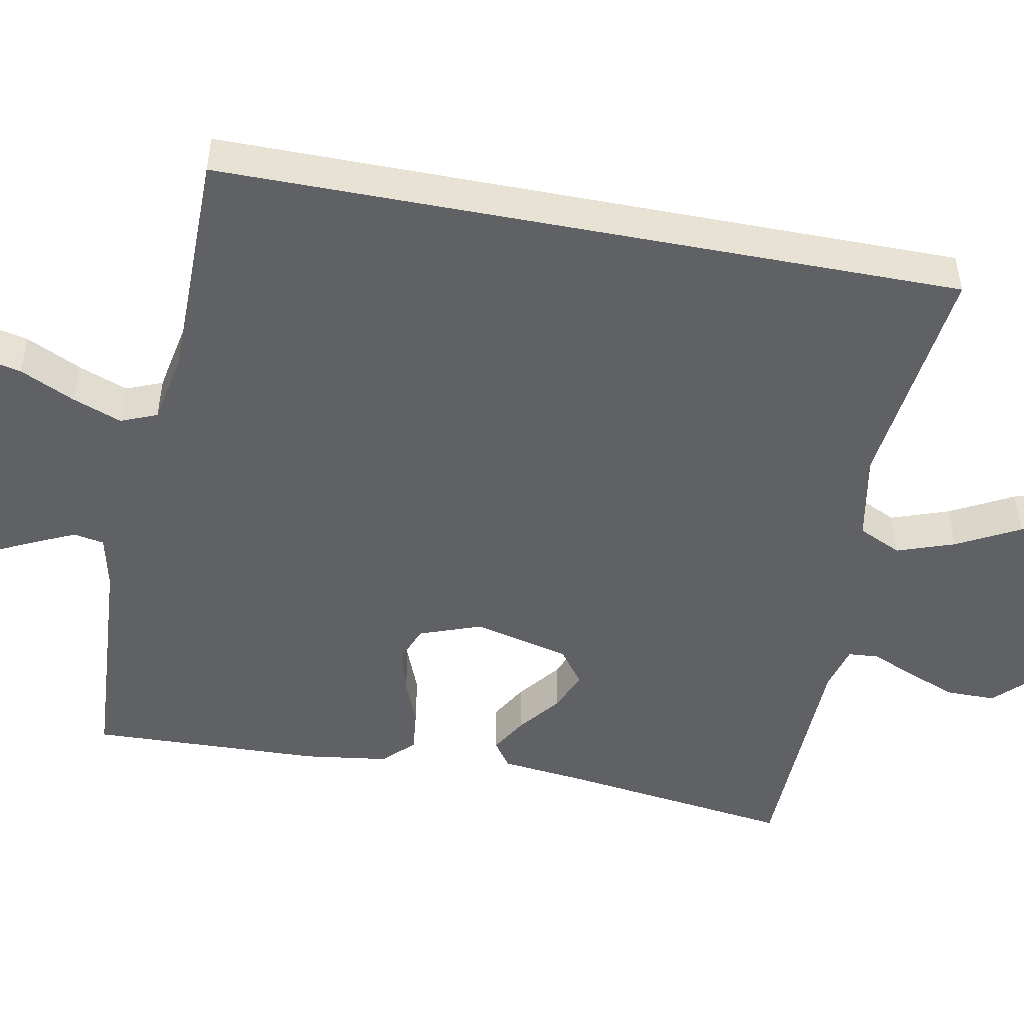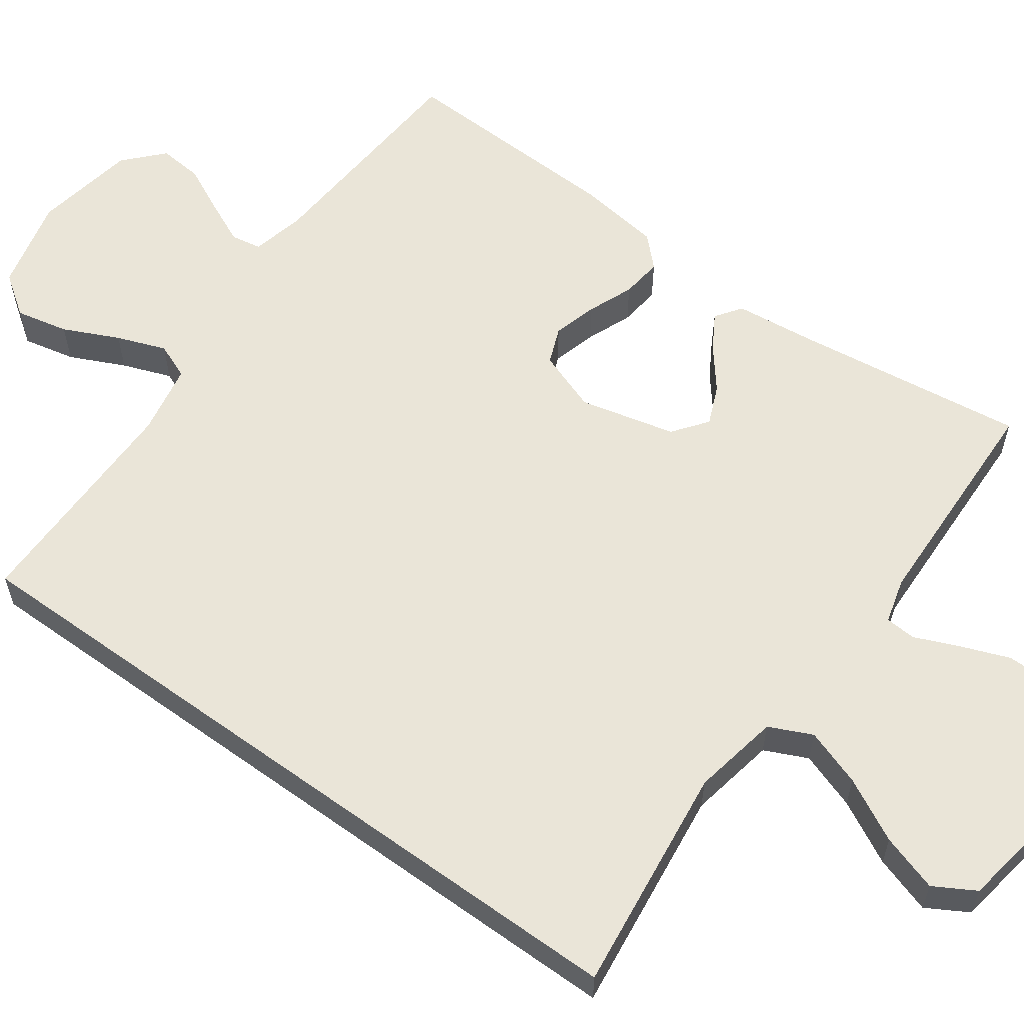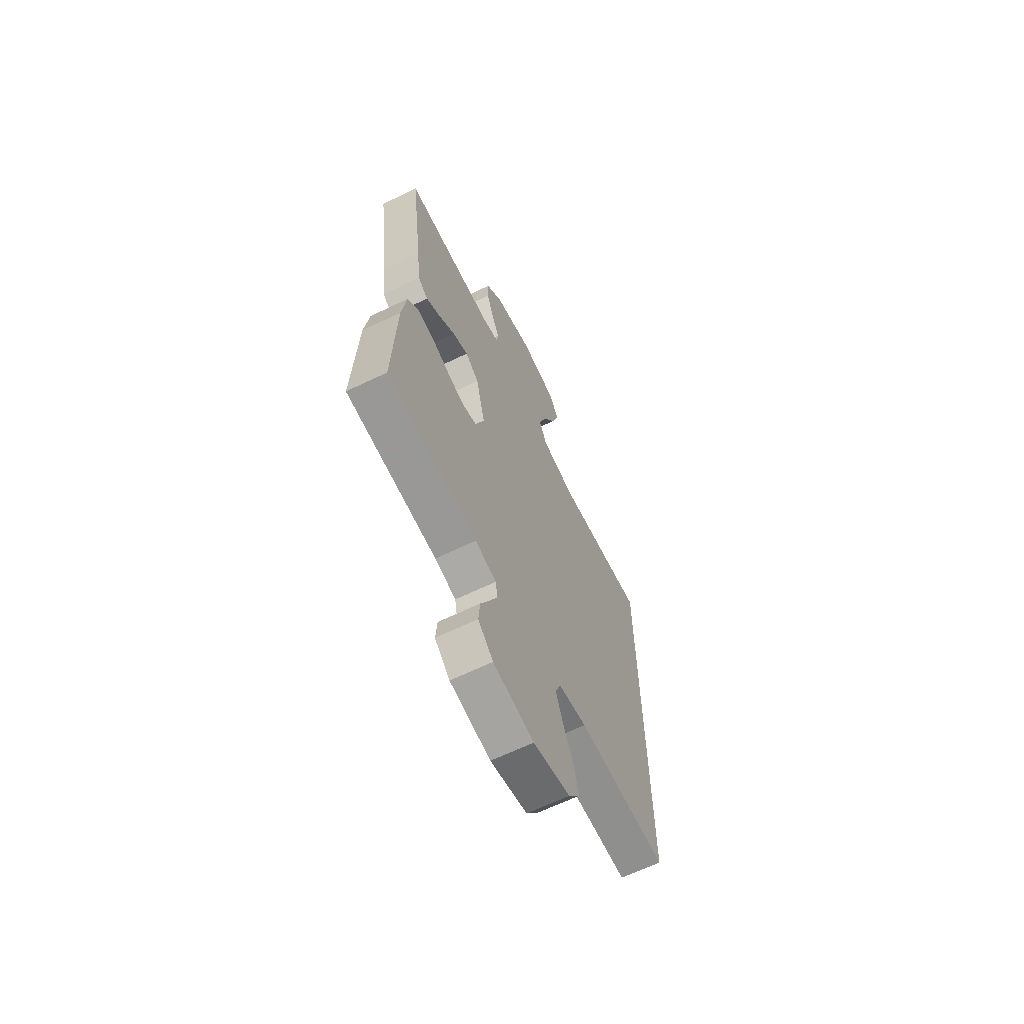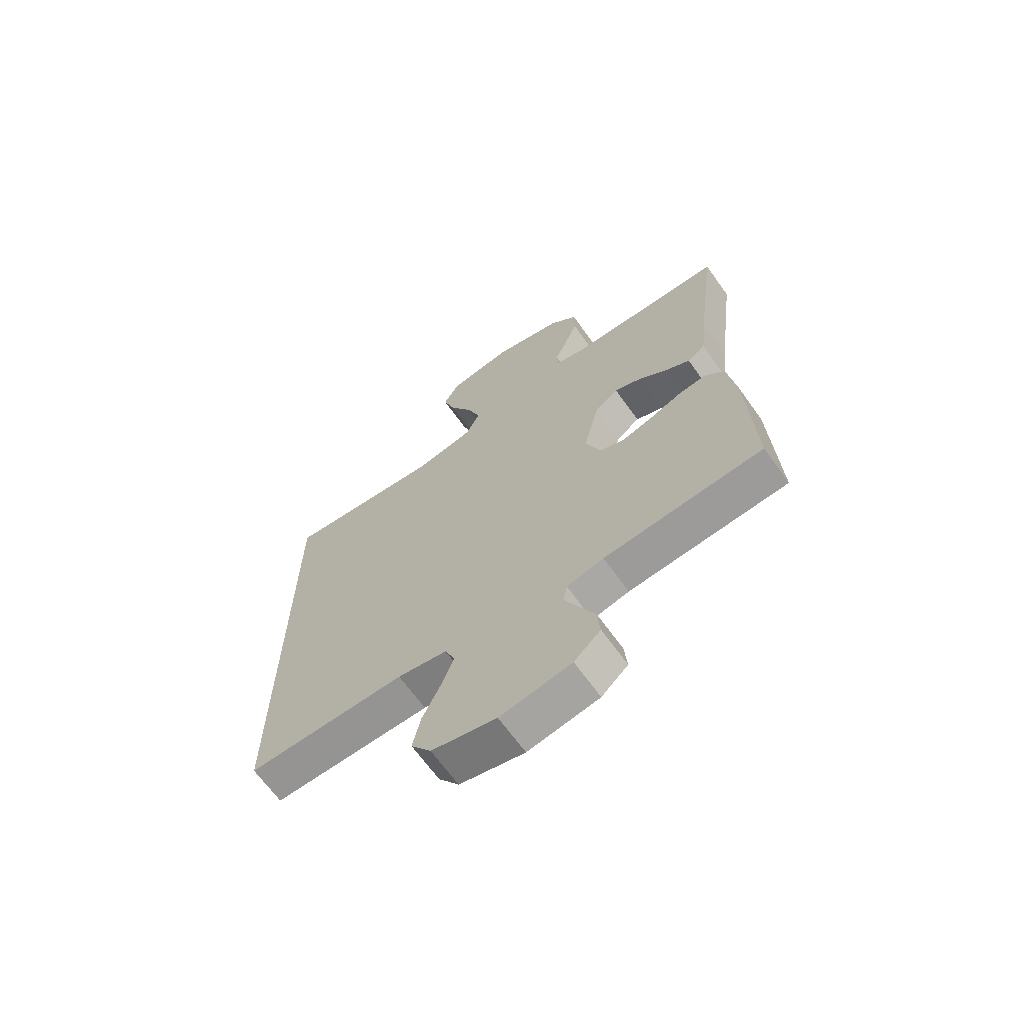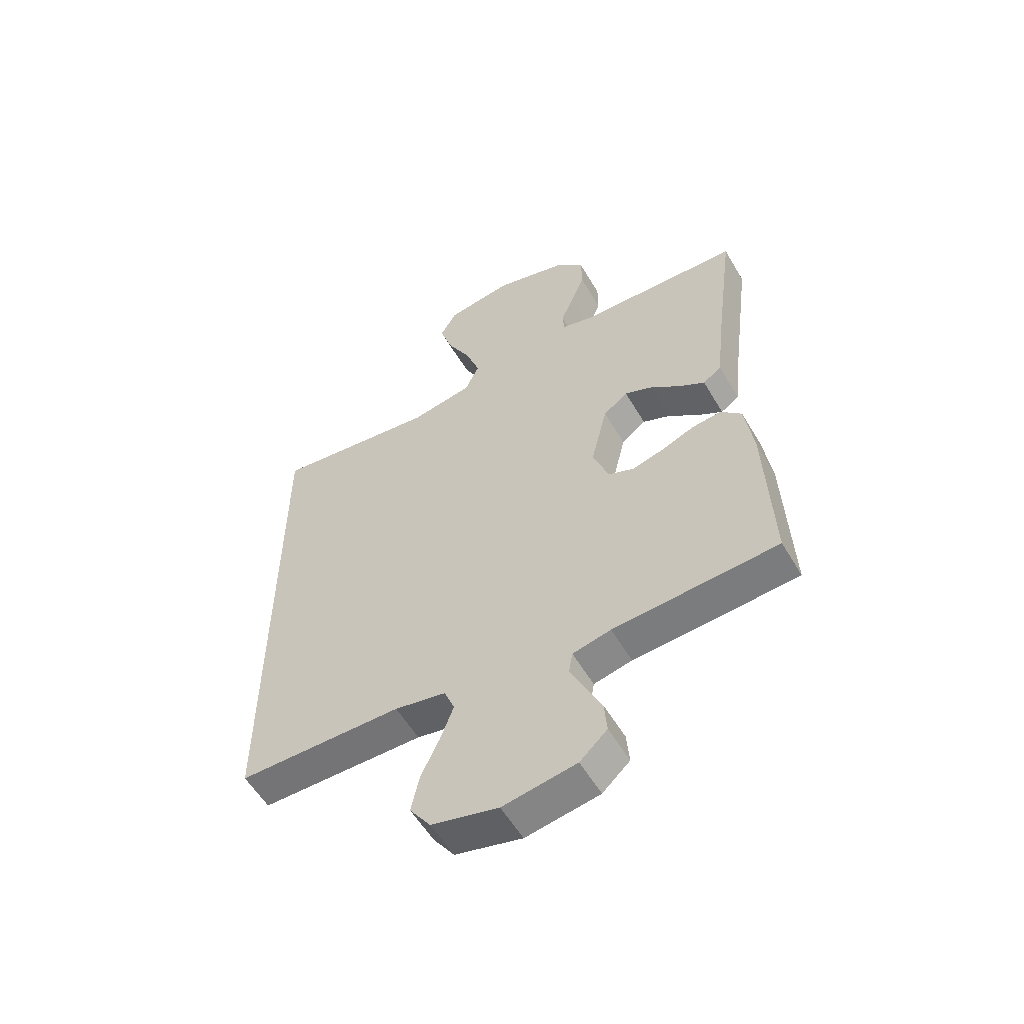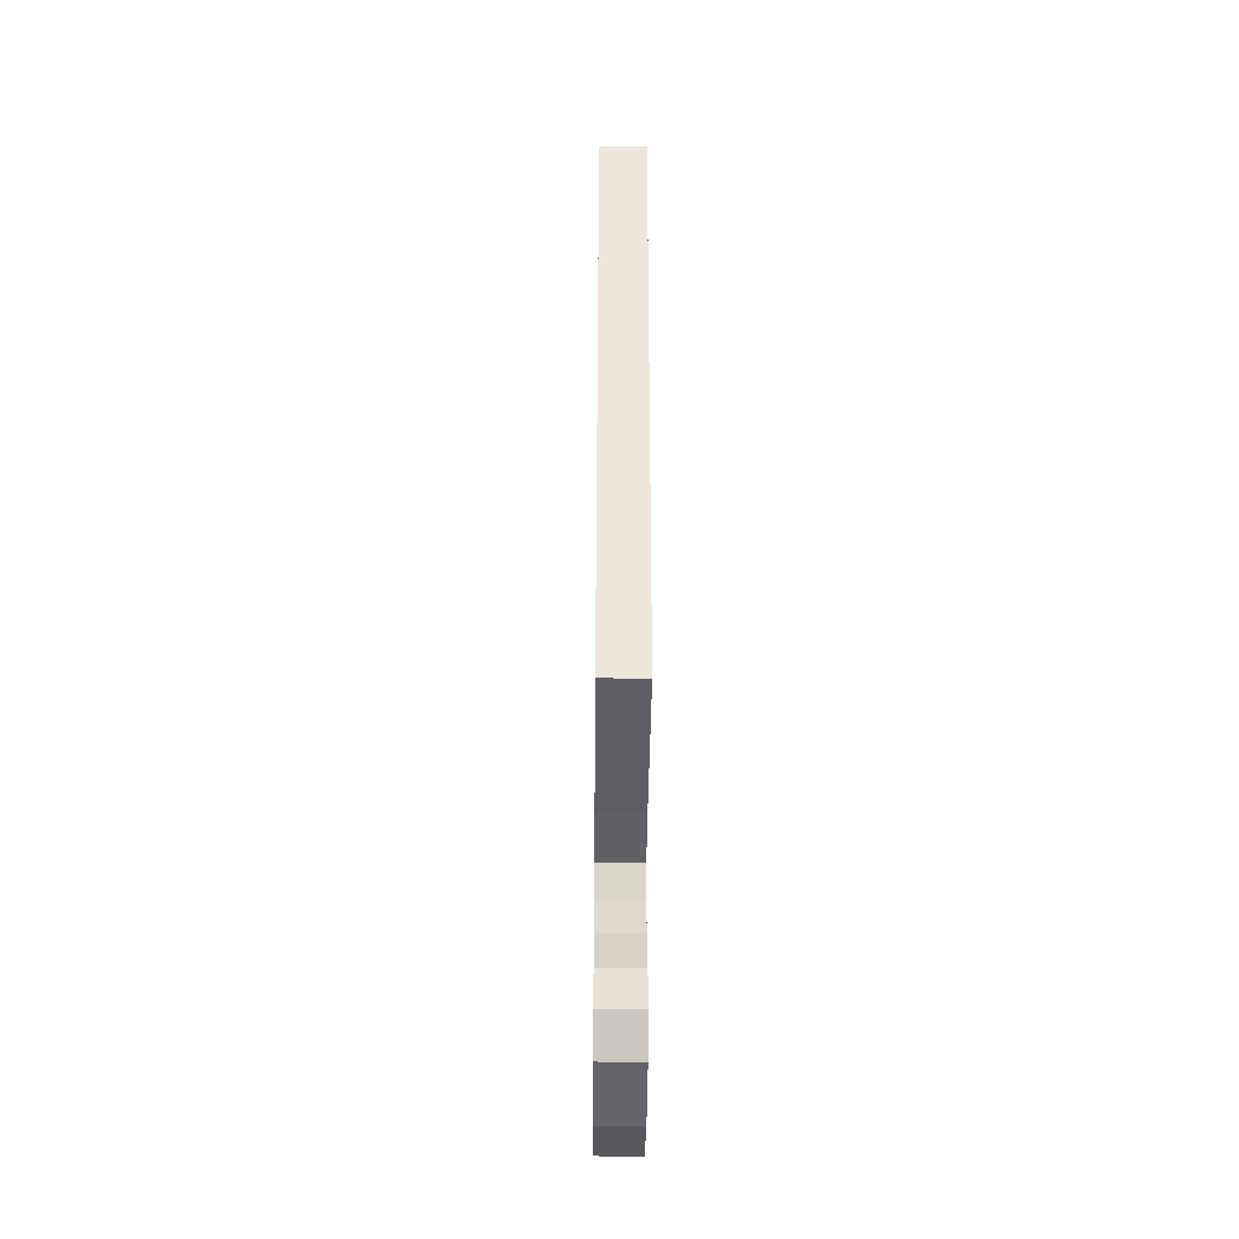
<metadata>
{"format":"obj","ext":"obj","renderer":"f3d","projection":"perspective","resolution":1024,"background":"white","views":[{"elev":-49.8,"azim":-100.8,"up":"+Y"},{"elev":59.1,"azim":-54.1,"up":"+Y"},{"elev":-65.3,"azim":115.9,"up":"+Z"},{"elev":-67.2,"azim":35.7,"up":"+Z"},{"elev":-56.4,"azim":30.2,"up":"+Z"},{"elev":-37.7,"azim":-90.6,"up":"+Z"}]}
</metadata>
<code>
v -0.5 0.07 0.498
v -0.2 0.07 0.461
v -0.086 0.07 0.482
v -0.06 0.07 0.538
v -0.086 0.07 0.613
v -0.129 0.07 0.695
v -0.153 0.07 0.77
v -0.122 0.07 0.824
v 0 0.07 0.843
v 0.133 0.07 0.806
v 0.187 0.07 0.751
v 0.187 0.07 0.687
v 0.162 0.07 0.622
v 0.138 0.07 0.566
v 0.141 0.07 0.526
v 0.2 0.07 0.51
v 0.5 0.07 0.5
v 0.461 0.07 0.2
v 0.449 0.07 0.09
v 0.415 0.07 0.066
v 0.368 0.07 0.094
v 0.314 0.07 0.137
v 0.262 0.07 0.159
v 0.217 0.07 0.125
v 0.187 0.07 0
v 0.216 0.07 -0.08
v 0.264 0.07 -0.099
v 0.322 0.07 -0.083
v 0.382 0.07 -0.059
v 0.436 0.07 -0.053
v 0.474 0.07 -0.091
v 0.489 0.07 -0.2
v 0.5 0.07 -0.5
v 0.2 0.07 -0.52
v 0.13 0.07 -0.536
v 0.123 0.07 -0.576
v 0.149 0.07 -0.633
v 0.179 0.07 -0.695
v 0.184 0.07 -0.753
v 0.134 0.07 -0.799
v 0 0.07 -0.822
v -0.122 0.07 -0.792
v -0.16 0.07 -0.738
v -0.145 0.07 -0.669
v -0.111 0.07 -0.597
v -0.087 0.07 -0.533
v -0.106 0.07 -0.486
v -0.2 0.07 -0.468
v -0.5 0.07 -0.467
v -0.5 0 0.498
v -0.2 0 0.461
v -0.086 0 0.482
v -0.06 0 0.538
v -0.086 0 0.613
v -0.129 0 0.695
v -0.153 0 0.77
v -0.122 0 0.824
v 0 0 0.843
v 0.133 0 0.806
v 0.187 0 0.751
v 0.187 0 0.687
v 0.162 0 0.622
v 0.138 0 0.566
v 0.141 0 0.526
v 0.2 0 0.51
v 0.5 0 0.5
v 0.461 0 0.2
v 0.449 0 0.09
v 0.415 0 0.066
v 0.368 0 0.094
v 0.314 0 0.137
v 0.262 0 0.159
v 0.217 0 0.125
v 0.187 0 0
v 0.216 0 -0.08
v 0.264 0 -0.099
v 0.322 0 -0.083
v 0.382 0 -0.059
v 0.436 0 -0.053
v 0.474 0 -0.091
v 0.489 0 -0.2
v 0.5 0 -0.5
v 0.2 0 -0.52
v 0.13 0 -0.536
v 0.123 0 -0.576
v 0.149 0 -0.633
v 0.179 0 -0.695
v 0.184 0 -0.753
v 0.134 0 -0.799
v 0 0 -0.822
v -0.122 0 -0.792
v -0.16 0 -0.738
v -0.145 0 -0.669
v -0.111 0 -0.597
v -0.087 0 -0.533
v -0.106 0 -0.486
v -0.2 0 -0.468
v -0.5 0 -0.467
f 48 49 1 2
f 47 48 2 3
f 46 47 3 4
f 42 43 44 45
f 42 45 46
f 41 42 46
f 40 41 46 4
f 37 38 39 40
f 36 37 40
f 31 32 33 34
f 31 34 35
f 28 29 30 31
f 27 28 31 35
f 26 27 35
f 25 26 35
f 19 20 21 22
f 18 19 22 23
f 16 17 18 23
f 15 16 23 24
f 11 12 13 14
f 9 10 11 14
f 9 14 15
f 5 6 7 8
f 4 5 8 9
f 36 40 4 9
f 25 35 36 9
f 9 15 24 25
f 51 50 98 97
f 52 51 97 96
f 53 52 96 95
f 94 93 92 91
f 95 94 91
f 95 91 90
f 53 95 90 89
f 89 88 87 86
f 89 86 85
f 83 82 81 80
f 84 83 80
f 80 79 78 77
f 84 80 77 76
f 84 76 75
f 84 75 74
f 71 70 69 68
f 72 71 68 67
f 72 67 66 65
f 73 72 65 64
f 63 62 61 60
f 63 60 59 58
f 64 63 58
f 57 56 55 54
f 58 57 54 53
f 58 53 89 85
f 58 85 84 74
f 74 73 64 58
f 1 50 51 2
f 2 51 52 3
f 3 52 53 4
f 4 53 54 5
f 5 54 55 6
f 6 55 56 7
f 7 56 57 8
f 8 57 58 9
f 9 58 59 10
f 10 59 60 11
f 11 60 61 12
f 12 61 62 13
f 13 62 63 14
f 14 63 64 15
f 15 64 65 16
f 16 65 66 17
f 17 66 67 18
f 18 67 68 19
f 19 68 69 20
f 20 69 70 21
f 21 70 71 22
f 22 71 72 23
f 23 72 73 24
f 24 73 74 25
f 25 74 75 26
f 26 75 76 27
f 27 76 77 28
f 28 77 78 29
f 29 78 79 30
f 30 79 80 31
f 31 80 81 32
f 32 81 82 33
f 33 82 83 34
f 34 83 84 35
f 35 84 85 36
f 36 85 86 37
f 37 86 87 38
f 38 87 88 39
f 39 88 89 40
f 40 89 90 41
f 41 90 91 42
f 42 91 92 43
f 43 92 93 44
f 44 93 94 45
f 45 94 95 46
f 46 95 96 47
f 47 96 97 48
f 48 97 98 49
f 49 98 50 1

</code>
